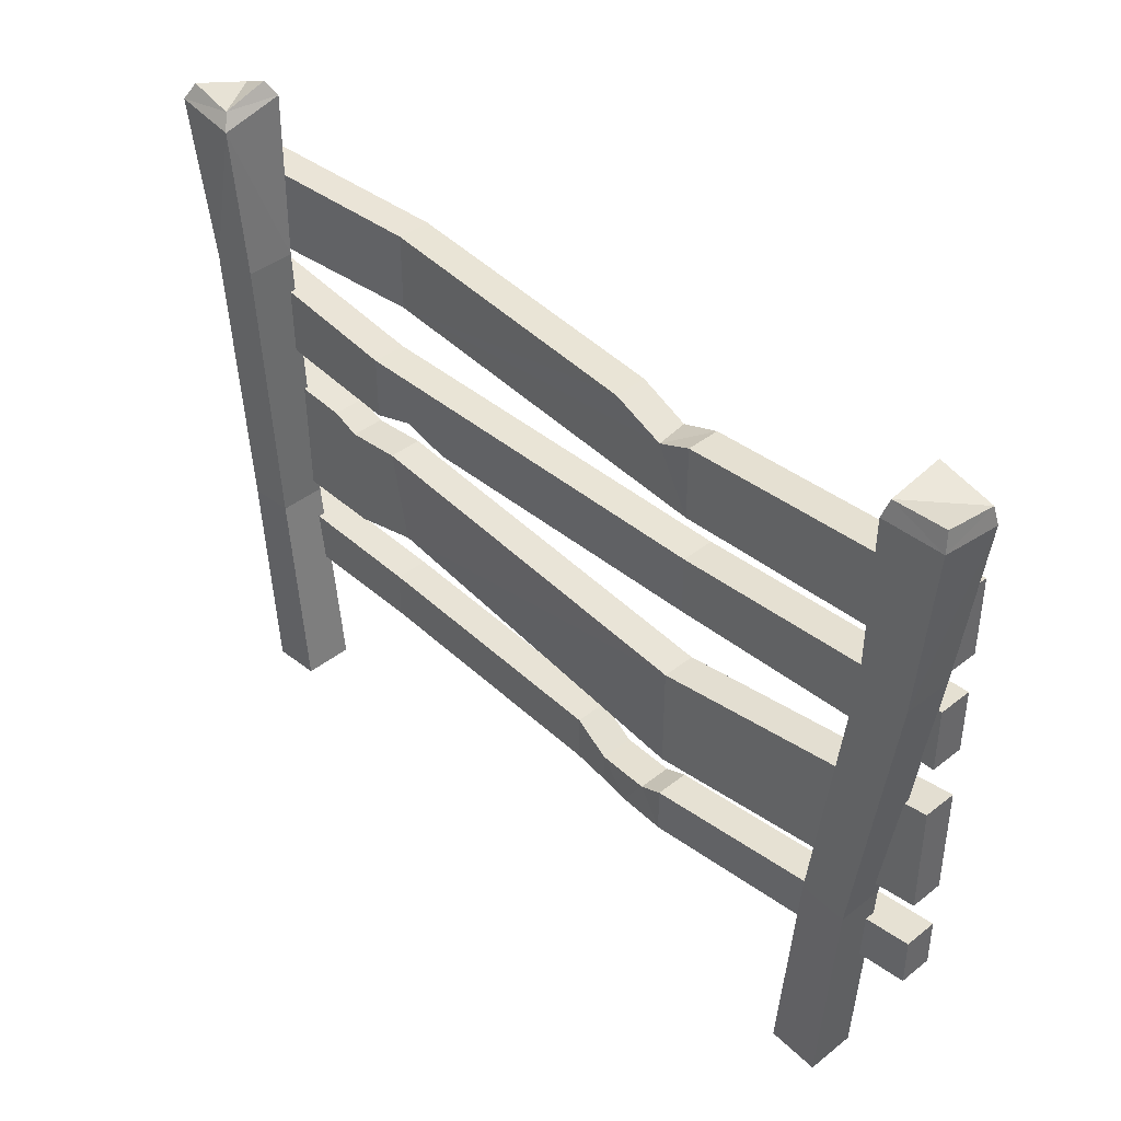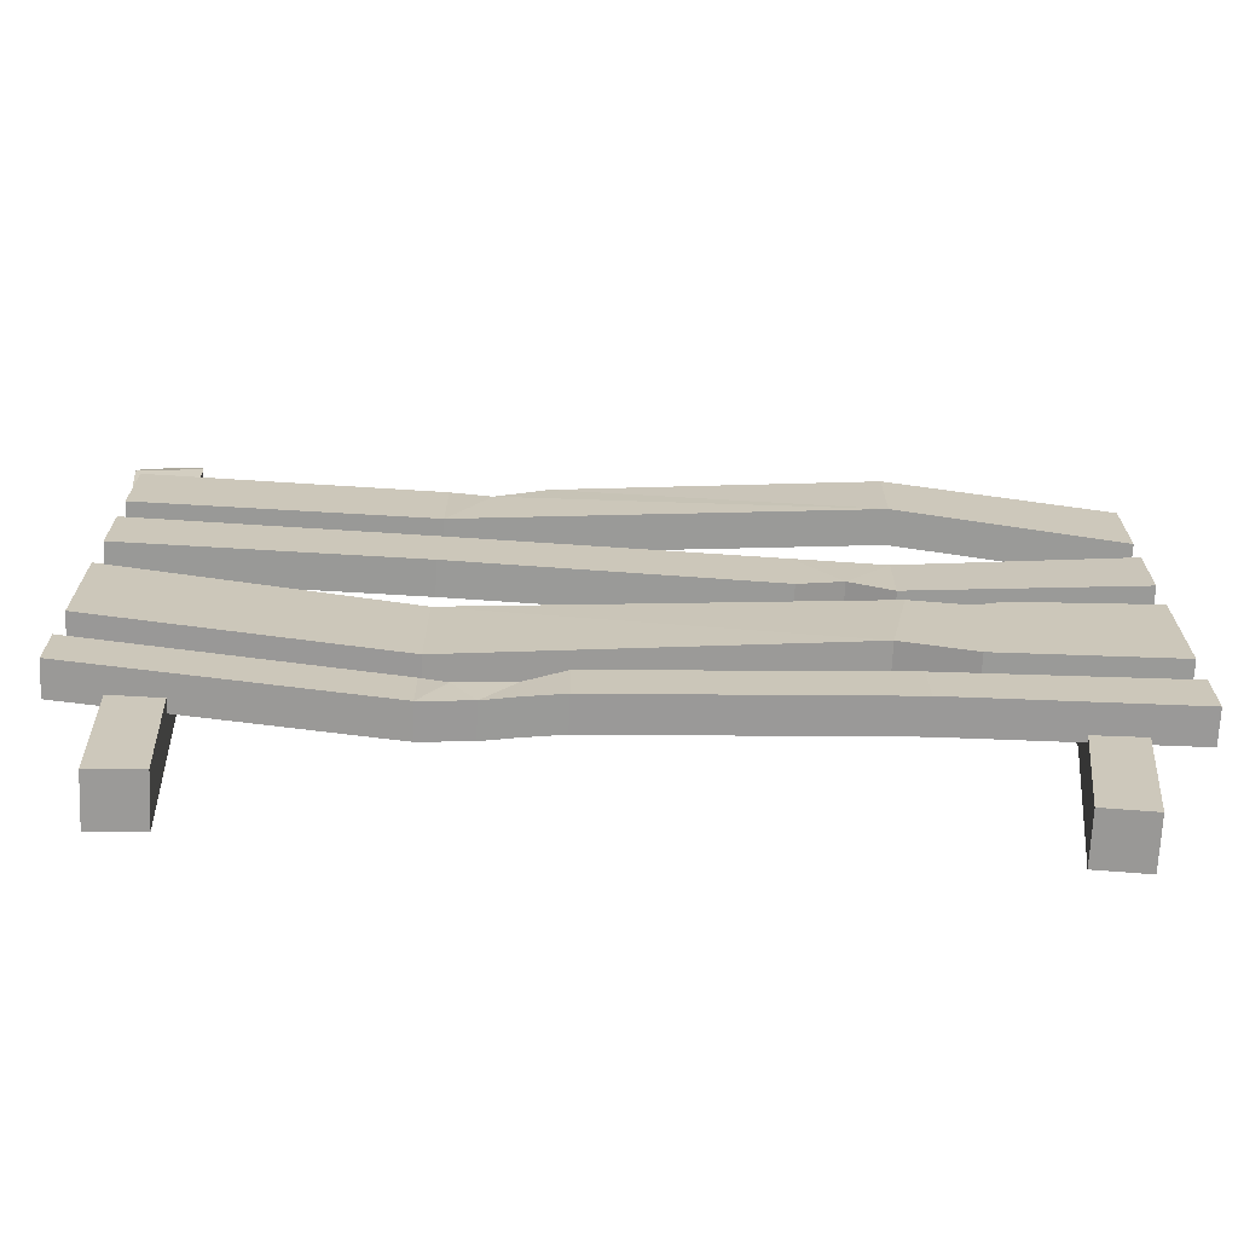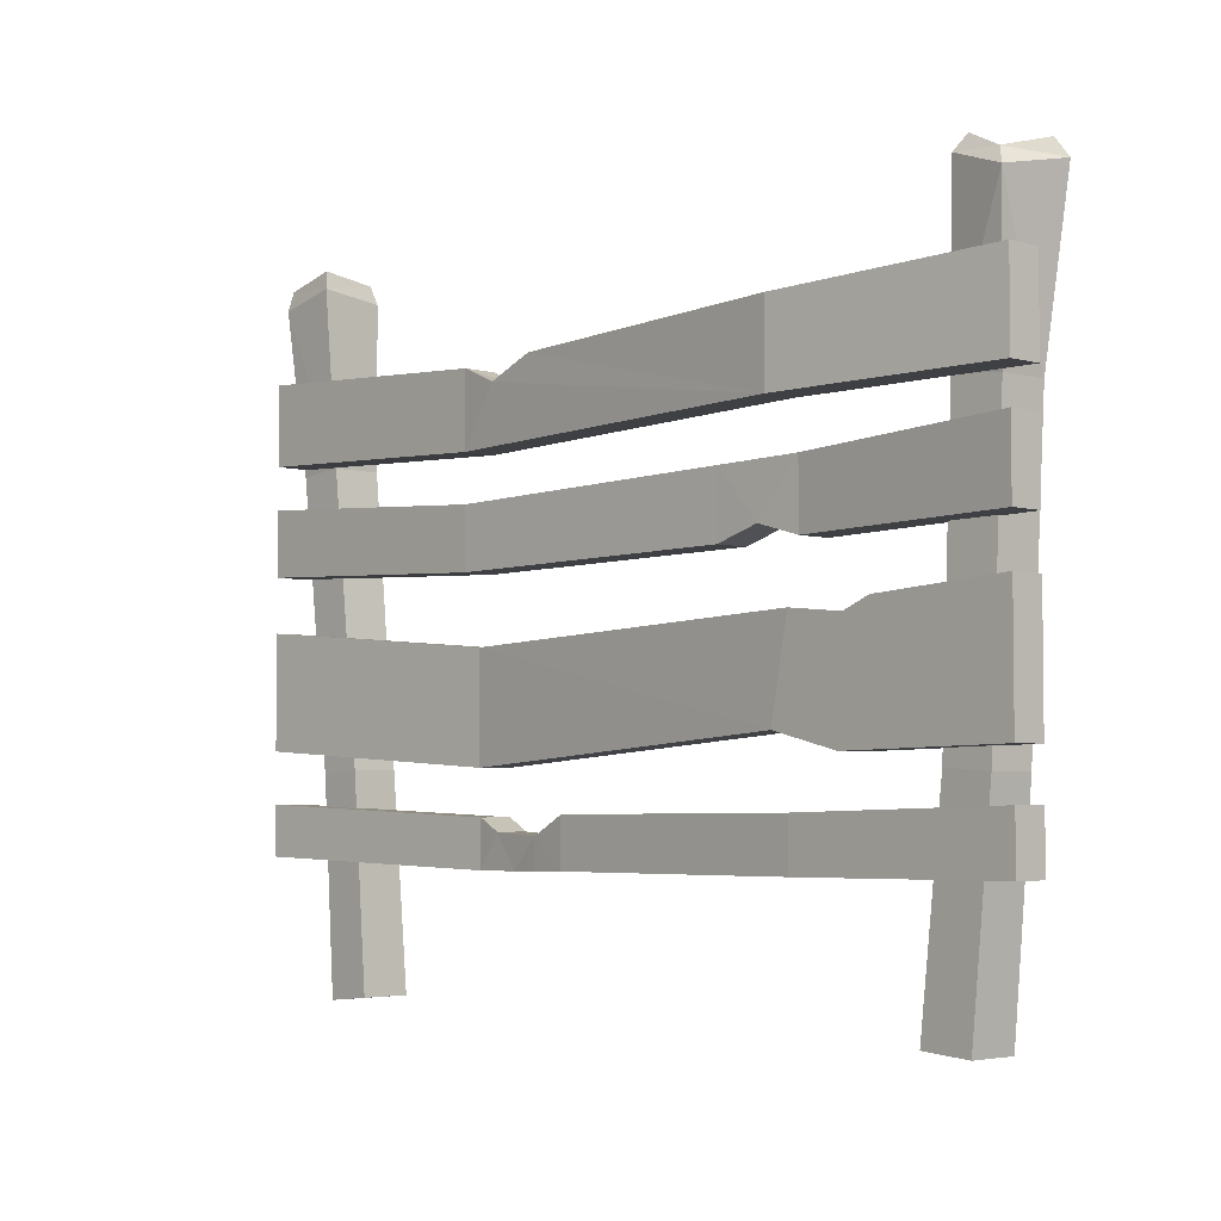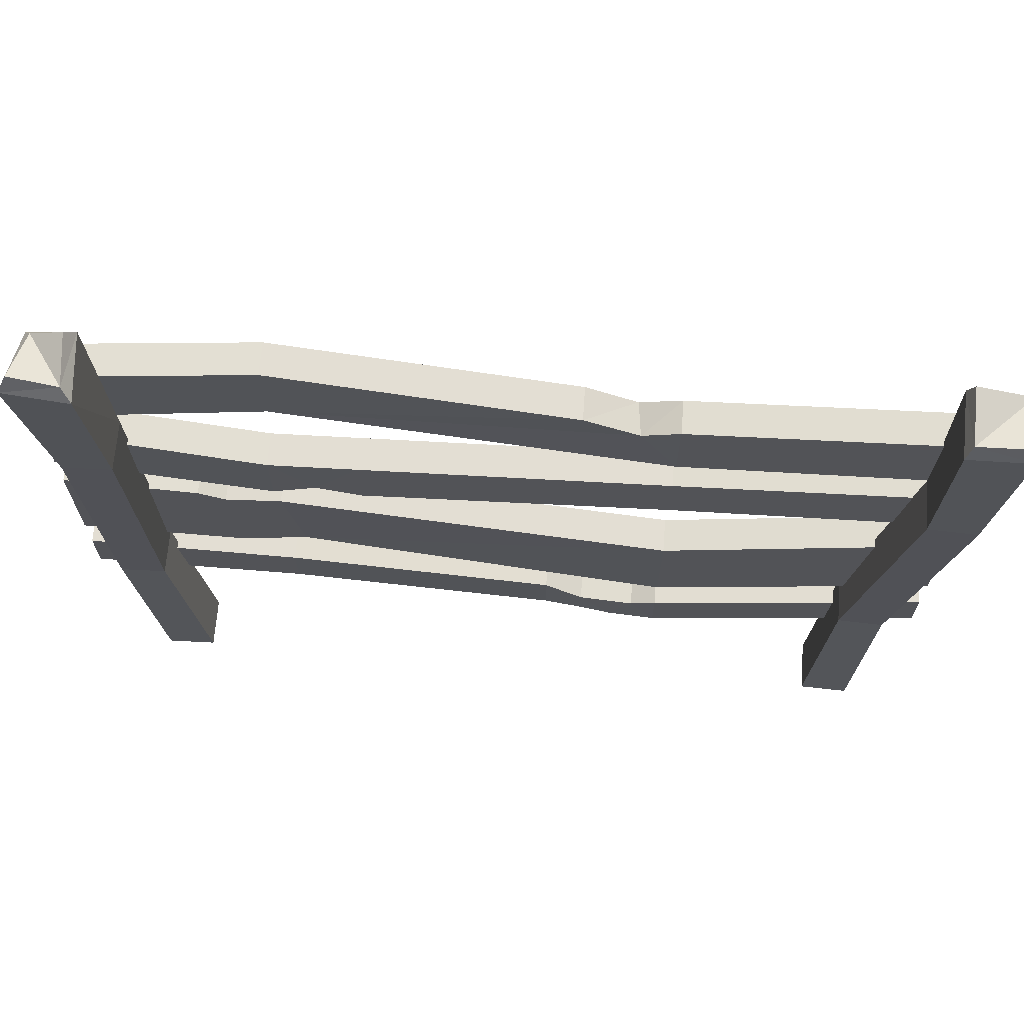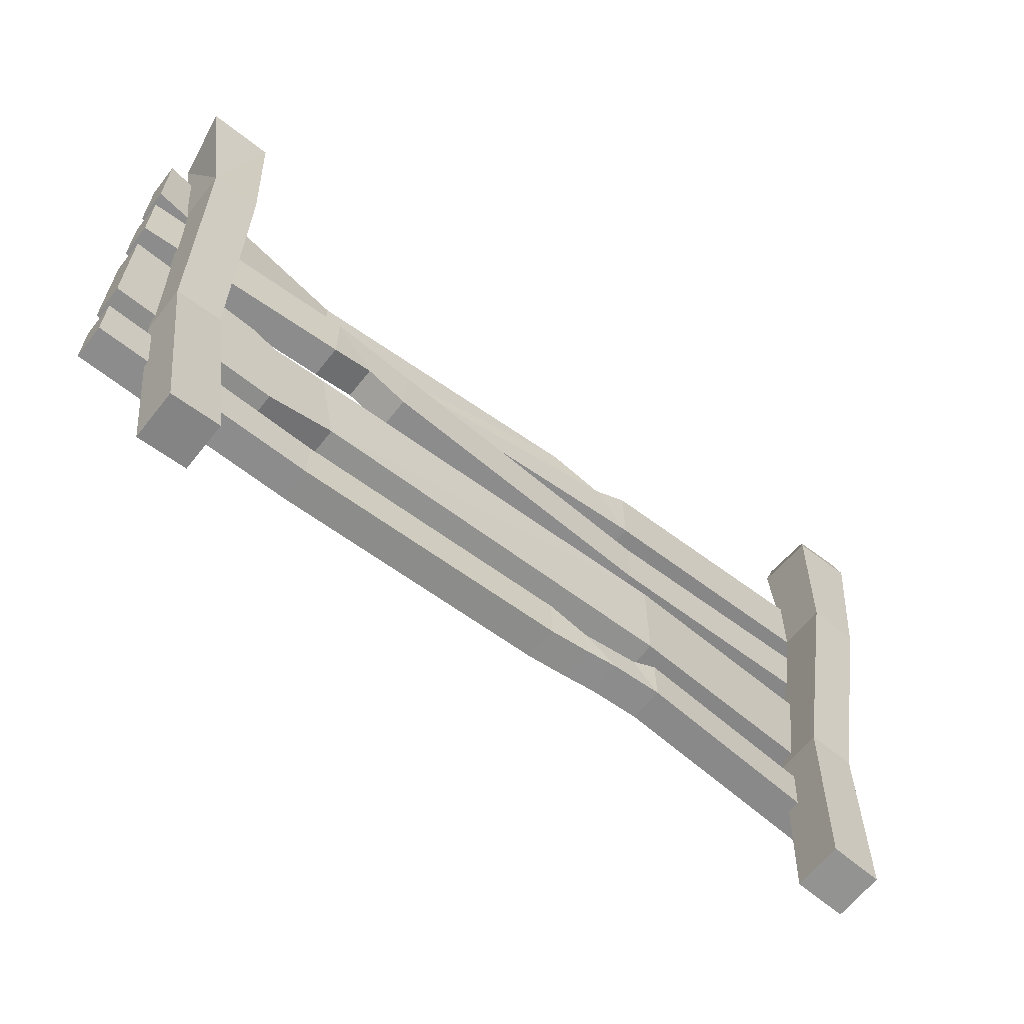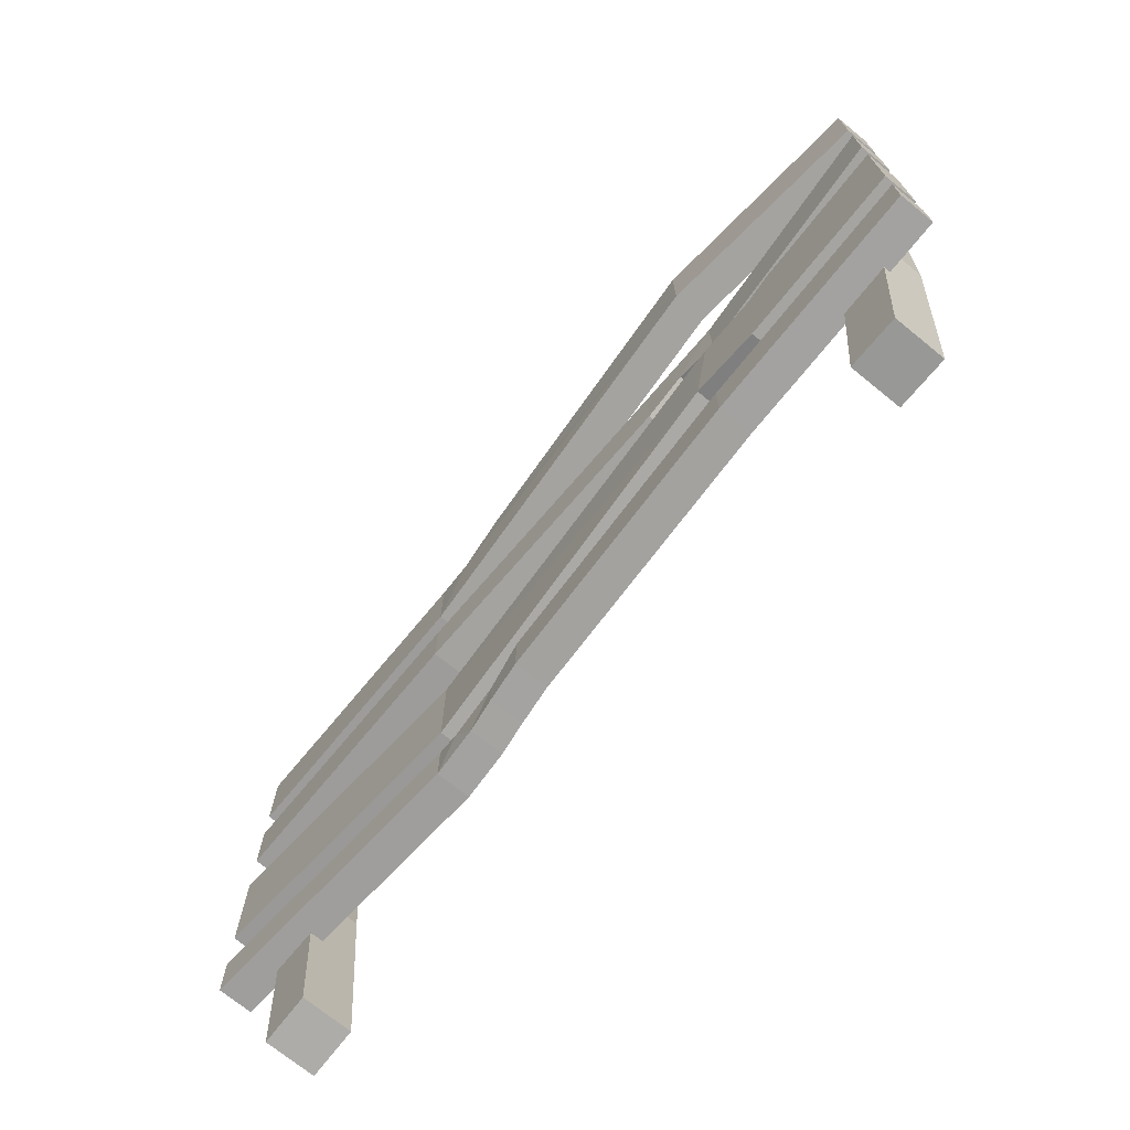
<metadata>
{"format":"obj","ext":"obj","renderer":"f3d","projection":"perspective","resolution":1024,"background":"white","views":[{"elev":41.1,"azim":-133.8,"up":"+Y"},{"elev":-69.1,"azim":-2.5,"up":"+Y"},{"elev":-4.0,"azim":47.3,"up":"+Y"},{"elev":67.6,"azim":-175.5,"up":"+Y"},{"elev":-63.9,"azim":141.8,"up":"+Y"},{"elev":-72.2,"azim":50.9,"up":"+Y"}]}
</metadata>
<code>
v -68.57 0 0.4046
v -59.79 0.8643 0.4046
v -81.4 118.7 1.543
v -70.36 121.2 1.543
v -81.4 120.1 -9.555
v -70.36 119.8 -9.555
v -68.57 0 -8.417
v -59.79 0.8643 -8.417
v -69.77 90.27 -0.4126
v -78.51 89.41 -0.4126
v -78.51 89.41 -9.195
v -69.77 90.27 -9.195
v -62.13 38.53 0.9257
v -70.39 37.72 0.9257
v -70.39 37.72 -7.381
v -62.13 38.53 -7.381
v -80.85 122.1 0.7703
v -71.35 124.5 0.7703
v -71.35 123.1 -8.783
v -80.85 123.6 -8.783
v -78.2 104.9 -0.3906
v -78.2 90.74 -0.3906
v 81.4 105.5 -0.3906
v 81.4 90.16 -0.3906
v 42.06 89.57 3.943
v 42.06 103.7 3.943
v -27.78 88.55 -0.3906
v -27.78 101.9 -0.3906
v -78.2 104.9 5.627
v -78.2 90.74 5.627
v -27.78 88.55 5.627
v -27.78 101.9 5.627
v 42.06 89.57 9.96
v 42.06 103.7 9.96
v 81.4 90.16 5.627
v 81.4 105.5 5.627
v -20.55 98.86 6.213
v -21.29 98.84 0.1504
v -11.58 102.3 0.6142
v -11.53 102.3 6.635
v -78.2 83.23 -0.3906
v -78.2 71.62 -0.3906
v 81.4 83.82 -0.3906
v 81.4 71.03 -0.3906
v 42.06 70.45 -2.725
v 42.06 82 -2.725
v -27.78 69.43 -0.3906
v -27.78 80.21 -0.3906
v -78.2 83.23 5.627
v -78.2 71.62 5.627
v -27.78 69.43 5.627
v -27.78 80.21 5.627
v 42.06 70.45 3.292
v 42.06 82 3.292
v 81.4 71.03 5.627
v 81.4 83.82 5.627
v 26.55 81.6 3.811
v 26.55 81.6 -2.206
v 26.55 70.22 -2.206
v 26.55 70.22 3.811
v 31.76 81.73 3.637
v 31.76 81.73 -2.38
v 34.4 72.67 -2.38
v 34.4 72.67 3.637
v -78.2 62.03 -0.3906
v -78.2 41.85 -0.3906
v 81.4 62.86 -0.3906
v 81.4 41.02 -0.3906
v 38.82 43.44 -0.3906
v 42.06 60.27 -0.3906
v -27.78 38.73 -3.555
v -27.78 57.73 -3.555
v -78.2 62.03 5.627
v -78.2 41.85 5.627
v -27.78 38.73 2.463
v -27.78 57.73 2.463
v 38.82 43.44 5.627
v 42.06 60.27 5.627
v 81.4 41.02 5.627
v 81.4 62.86 5.627
v 57.1 61.26 5.627
v 57.1 61.26 -0.3906
v 57.1 40.5 -0.3906
v 57.1 40.5 5.627
v 52.22 59.25 5.627
v 52.22 59.25 -0.3906
v 51.18 40.38 -0.3906
v 51.18 40.38 5.627
v -78.2 32.82 -0.3906
v -78.2 23.98 -0.3906
v 81.4 33.18 -0.3906
v 81.4 23.61 -0.3906
v 42.06 23.24 -0.3906
v 42.06 32.05 -0.3906
v -27.78 22.61 -3.91
v -27.78 30.93 -3.91
v -78.2 32.82 5.627
v -78.2 23.98 5.627
v -27.78 22.61 2.107
v -27.78 30.93 2.107
v 42.06 23.24 5.627
v 42.06 32.05 5.627
v 81.4 23.61 5.627
v 81.4 33.18 5.627
v -23.32 28.71 2.54
v -23.32 28.71 -3.477
v -19.17 22.68 -3.477
v -19.17 22.68 2.54
v -13.6 28.15 3.267
v -13.6 28.15 -2.75
v -13.58 22.82 -2.75
v -13.58 22.82 3.267
v -6.767 31.52 3.972
v -6.767 31.52 -2.045
v -6.767 22.94 -2.045
v -6.767 22.94 3.972
v 60.84 0.6701 0.4046
v 69.63 0.004772 0.4046
v 68.71 119.8 1.543
v 77.74 116.6 2.376
v 68.27 117.6 -9.96
v 79.77 119 -9.555
v 60.84 0.6701 -8.417
v 69.63 0.004772 -8.417
v 75.25 89.79 -0.4126
v 66.49 90.46 -0.4126
v 66.49 90.46 -9.195
v 75.25 89.79 -9.195
v 73.84 37.51 0.9257
v 65.56 38.14 0.9257
v 65.56 38.14 -7.381
v 73.84 37.51 -7.381
v 70.24 122.5 0.001648
v 76.21 119.5 0.8349
v 78.24 121.9 -8.014
v 69.8 120.2 -8.419
f 1 2 14
f 14 2 13
f 17 18 19
f 16 8 15
f 15 8 7
f 7 8 1
f 1 8 2
f 8 16 2
f 2 16 13
f 7 1 15
f 15 1 14
f 10 9 3
f 3 9 4
f 10 3 11
f 11 3 5
f 5 6 11
f 11 6 12
f 12 6 9
f 9 6 4
f 13 9 14
f 14 9 10
f 14 10 15
f 15 10 11
f 11 12 15
f 15 12 16
f 13 16 9
f 9 16 12
f 3 4 17
f 17 4 18
f 6 19 4
f 4 19 18
f 6 5 19
f 19 5 20
f 3 17 5
f 5 17 20
f 17 19 20
f 29 30 32
f 32 30 31
f 33 35 34
f 34 35 36
f 32 31 37
f 31 33 37
f 37 33 40
f 33 34 40
f 21 28 22
f 22 28 27
f 23 24 26
f 26 24 25
f 28 38 27
f 27 38 25
f 38 39 25
f 39 26 25
f 21 22 29
f 29 22 30
f 22 27 30
f 30 27 31
f 28 21 32
f 32 21 29
f 24 35 25
f 25 35 33
f 24 23 35
f 35 23 36
f 23 26 36
f 36 26 34
f 27 25 31
f 31 25 33
f 37 38 32
f 32 38 28
f 39 40 26
f 26 40 34
f 40 39 37
f 37 39 38
f 49 50 52
f 52 50 51
f 53 55 54
f 54 55 56
f 51 60 52
f 52 60 57
f 41 48 42
f 42 48 47
f 43 44 46
f 46 44 45
f 58 59 48
f 48 59 47
f 41 42 49
f 49 42 50
f 42 47 50
f 50 47 51
f 48 41 52
f 52 41 49
f 45 44 53
f 53 44 55
f 44 43 55
f 55 43 56
f 46 54 43
f 43 54 56
f 59 60 47
f 47 60 51
f 58 48 57
f 57 48 52
f 62 58 61
f 61 58 57
f 59 58 63
f 63 58 62
f 60 59 64
f 64 59 63
f 60 64 57
f 57 64 61
f 46 62 54
f 54 62 61
f 62 46 63
f 63 46 45
f 64 63 53
f 53 63 45
f 61 64 54
f 54 64 53
f 73 74 76
f 76 74 75
f 78 77 85
f 85 77 88
f 75 77 76
f 76 77 78
f 65 72 66
f 66 72 71
f 70 86 69
f 69 86 87
f 70 69 72
f 72 69 71
f 65 66 73
f 73 66 74
f 71 75 66
f 66 75 74
f 72 65 76
f 76 65 73
f 69 87 77
f 77 87 88
f 68 67 79
f 79 67 80
f 86 70 85
f 85 70 78
f 71 69 75
f 75 69 77
f 72 76 70
f 70 76 78
f 67 82 80
f 80 82 81
f 83 82 68
f 68 82 67
f 84 83 79
f 79 83 68
f 84 79 81
f 81 79 80
f 82 86 81
f 81 86 85
f 87 86 83
f 83 86 82
f 88 87 84
f 84 87 83
f 88 84 85
f 85 84 81
f 97 98 100
f 100 98 99
f 101 103 102
f 102 103 104
f 100 99 105
f 105 99 108
f 89 96 90
f 90 96 95
f 91 92 94
f 94 92 93
f 96 106 95
f 95 106 107
f 89 90 97
f 97 90 98
f 95 99 90
f 90 99 98
f 96 89 100
f 100 89 97
f 93 92 101
f 101 92 103
f 92 91 103
f 103 91 104
f 91 94 104
f 104 94 102
f 95 107 99
f 99 107 108
f 96 100 106
f 106 100 105
f 106 105 110
f 110 105 109
f 106 110 107
f 107 110 111
f 107 111 108
f 108 111 112
f 105 108 109
f 109 108 112
f 110 109 114
f 114 109 113
f 111 110 115
f 115 110 114
f 111 115 112
f 112 115 116
f 112 116 109
f 109 116 113
f 114 113 94
f 94 113 102
f 115 114 93
f 93 114 94
f 115 93 116
f 116 93 101
f 116 101 113
f 113 101 102
f 117 118 130
f 130 118 129
f 133 134 136
f 132 124 131
f 131 124 123
f 123 124 117
f 117 124 118
f 124 132 118
f 118 132 129
f 123 117 131
f 131 117 130
f 125 120 126
f 126 120 119
f 127 126 121
f 121 126 119
f 122 128 121
f 121 128 127
f 125 128 120
f 120 128 122
f 129 125 130
f 130 125 126
f 130 126 131
f 131 126 127
f 127 128 131
f 131 128 132
f 129 132 125
f 125 132 128
f 120 134 119
f 119 134 133
f 120 122 134
f 134 122 135
f 121 136 122
f 122 136 135
f 121 119 136
f 136 119 133
f 136 134 135

</code>
